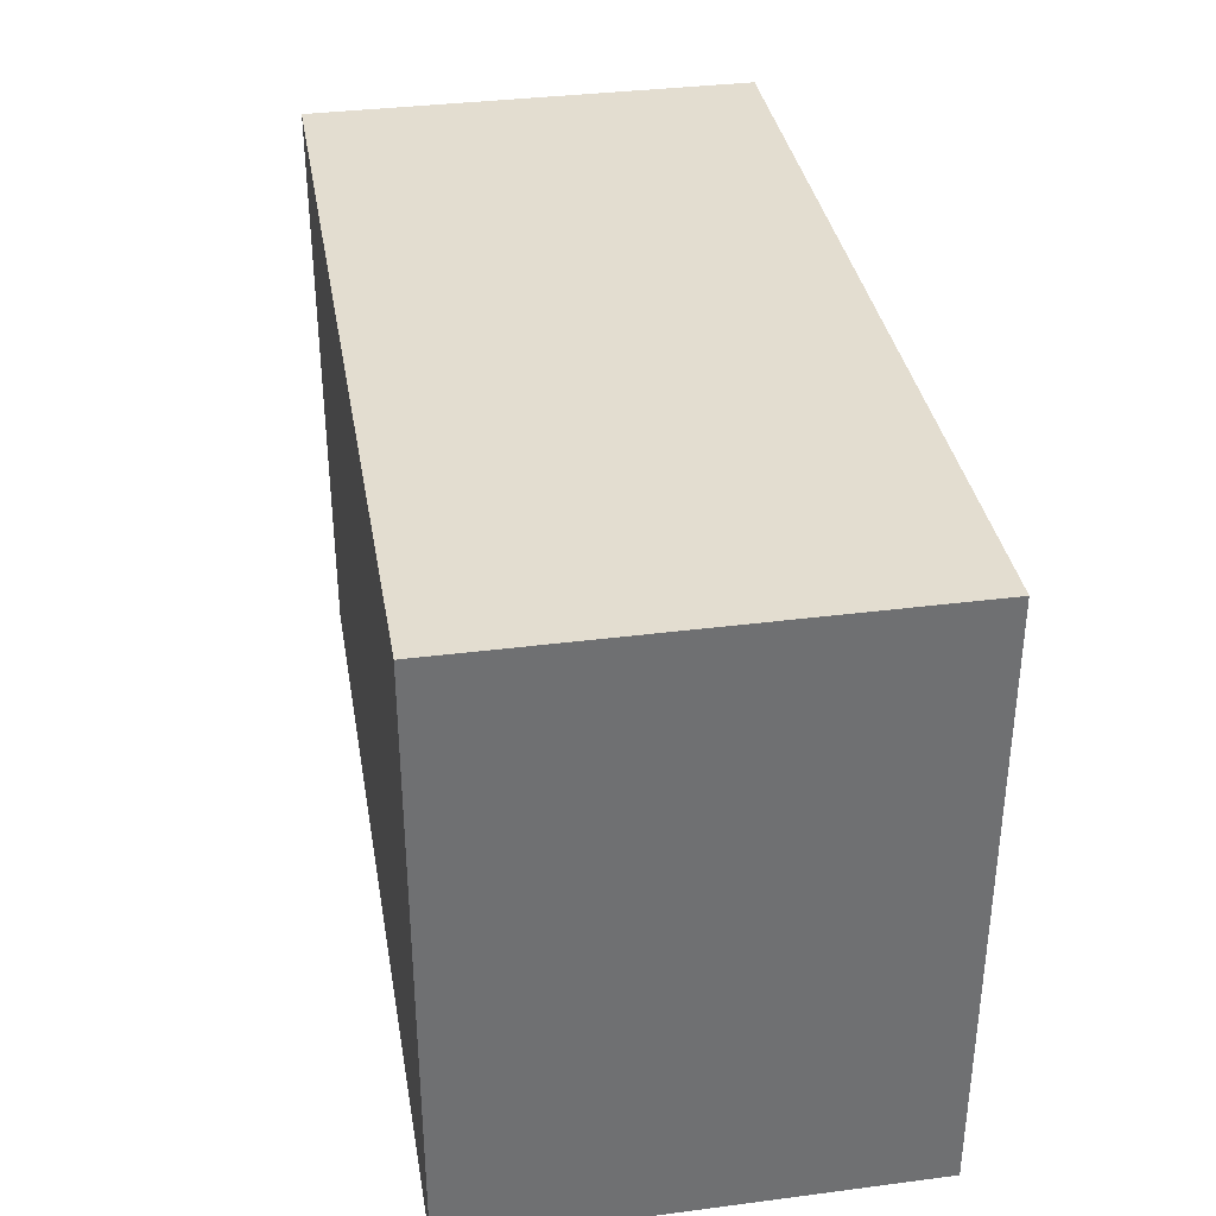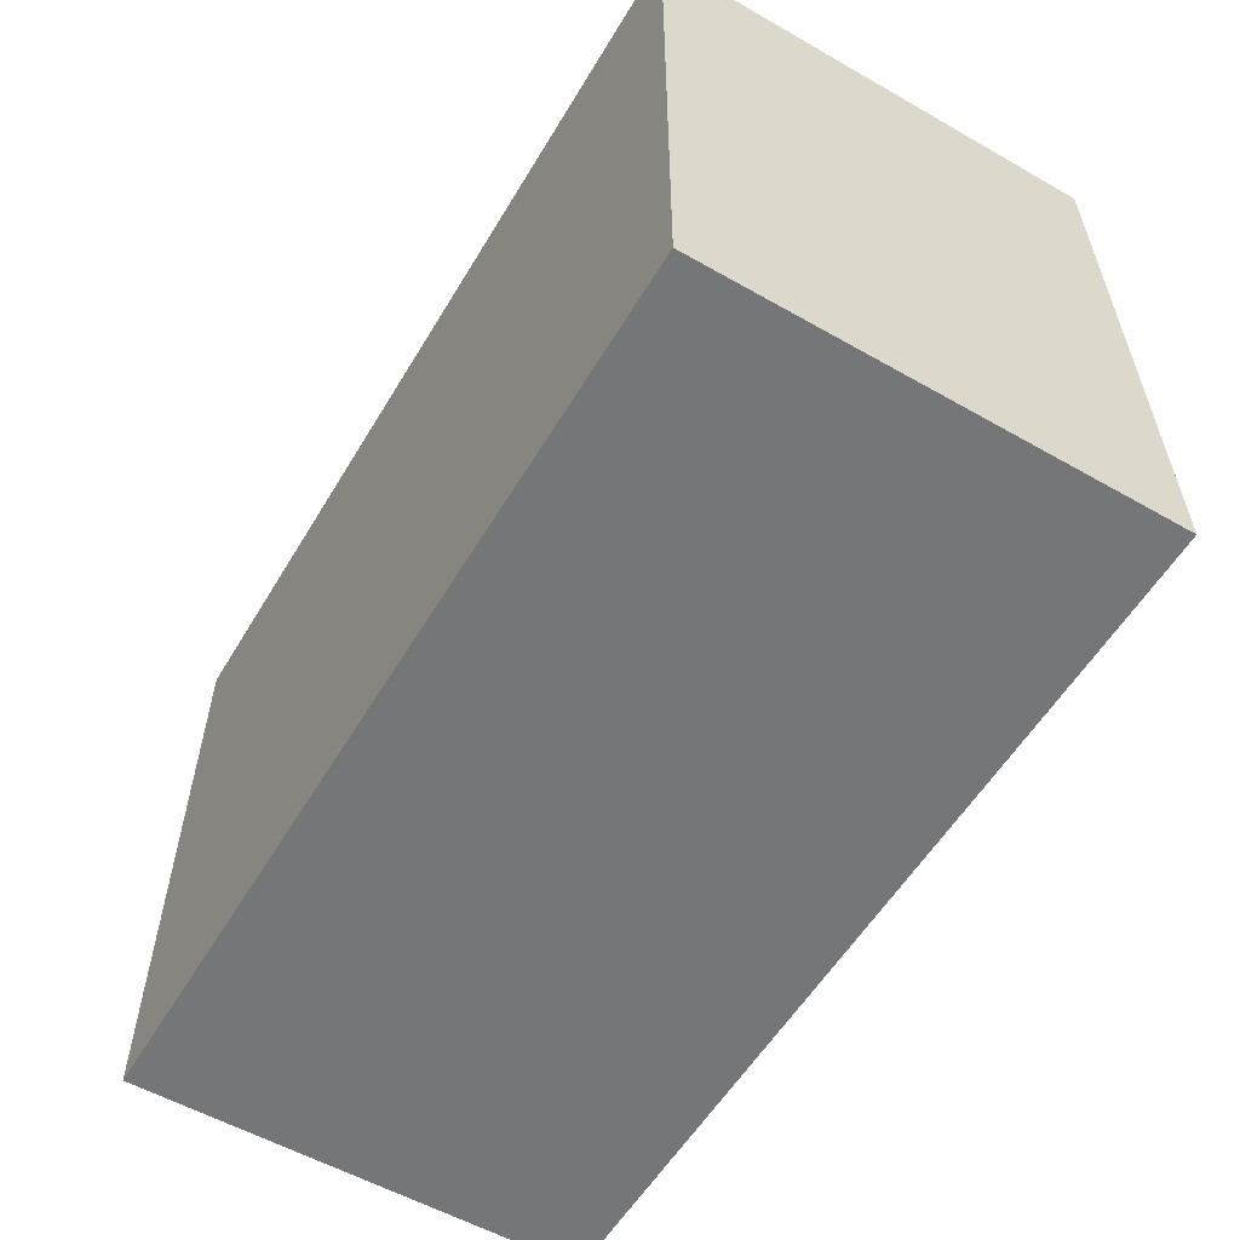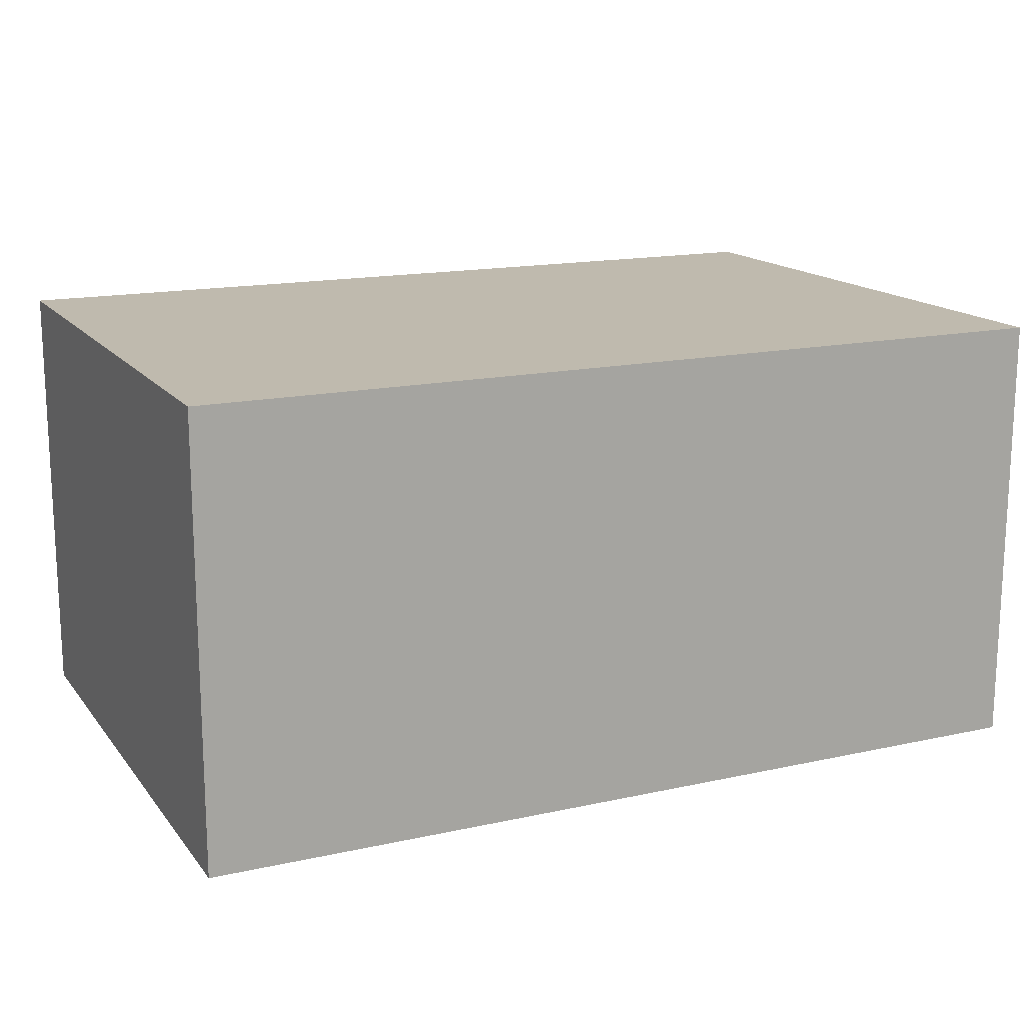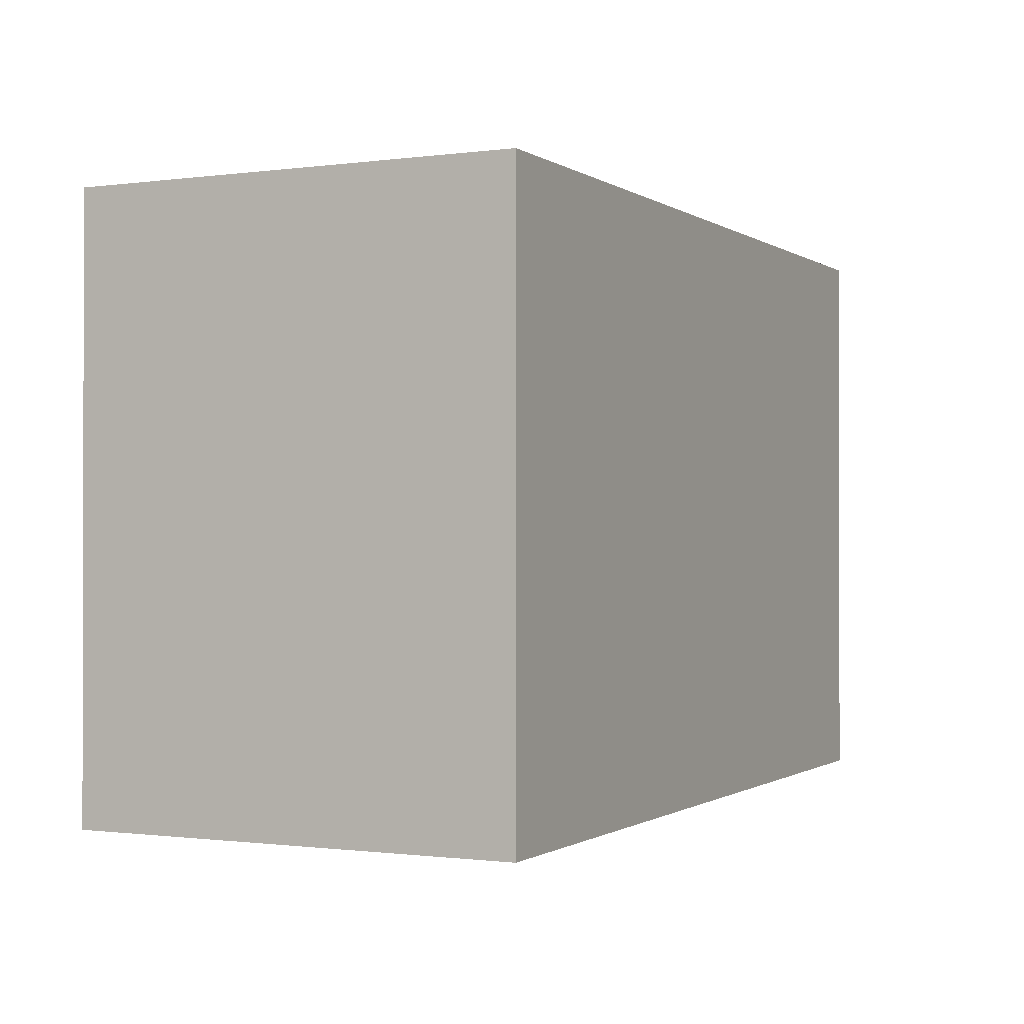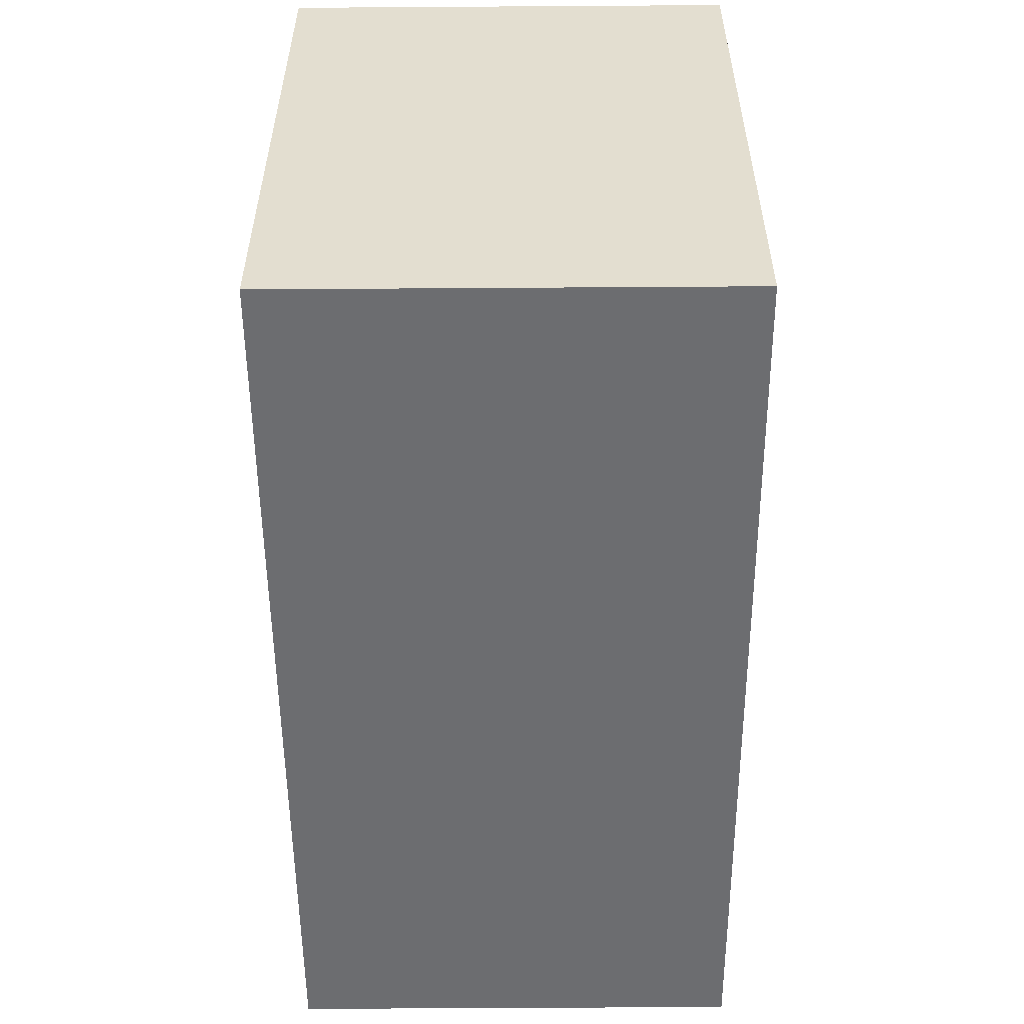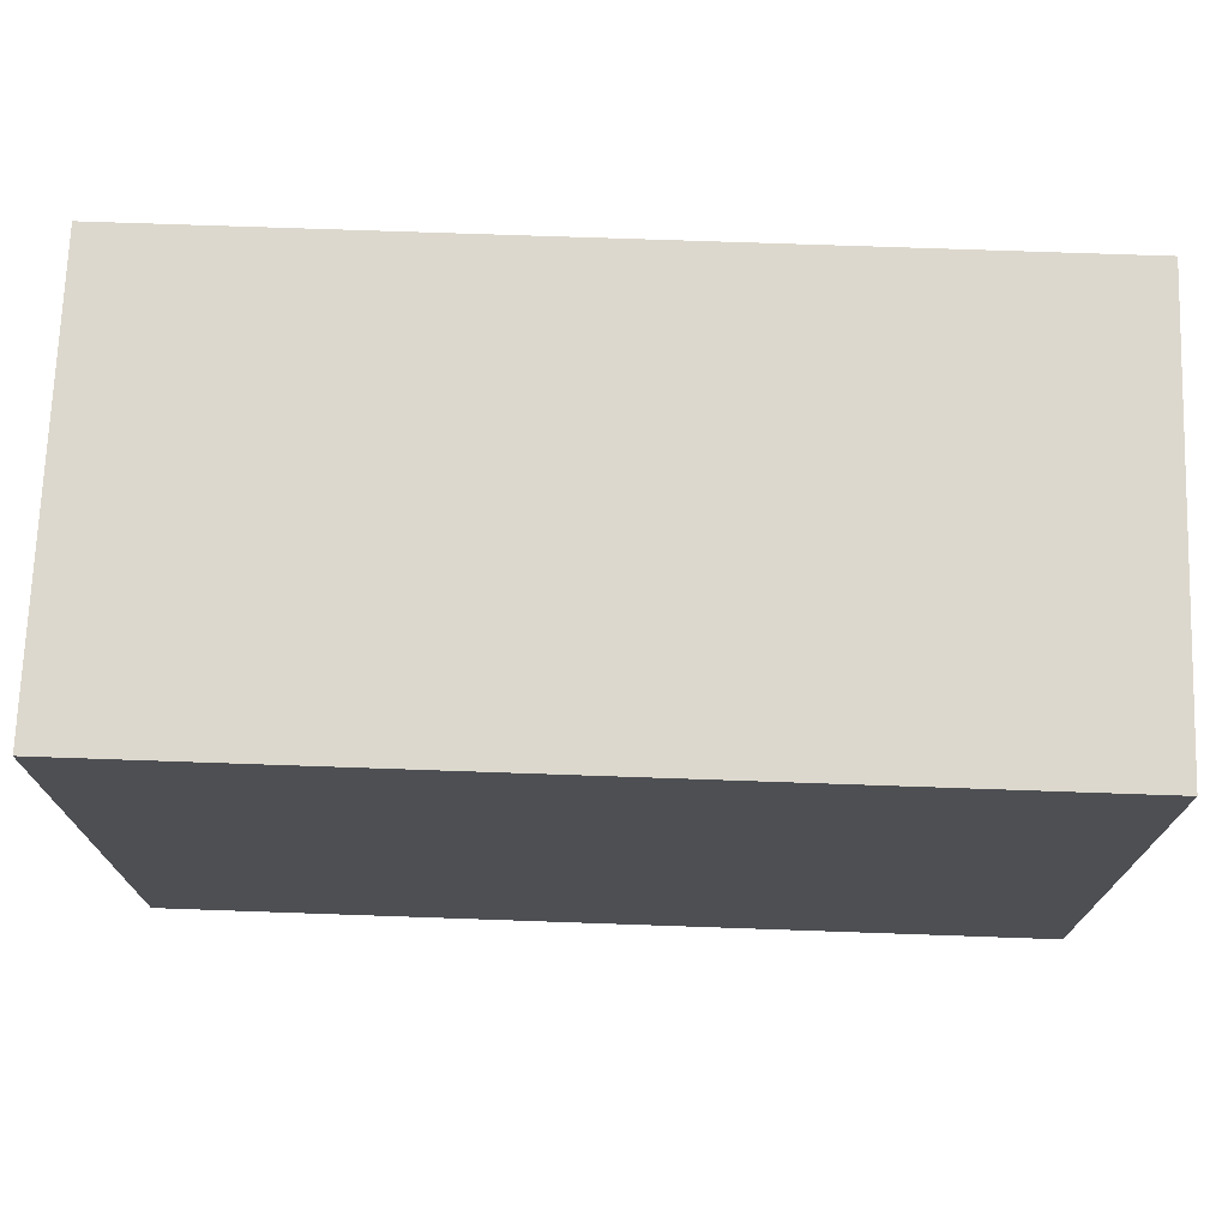
<metadata>
{"format":"obj","ext":"obj","renderer":"f3d","projection":"perspective","resolution":1024,"background":"white","views":[{"elev":35.5,"azim":-99.7,"up":"+Y"},{"elev":-56.7,"azim":-120.7,"up":"+Y"},{"elev":15.7,"azim":155.2,"up":"+Z"},{"elev":-0.7,"azim":116.2,"up":"+Y"},{"elev":-54.0,"azim":-89.6,"up":"+Y"},{"elev":72.3,"azim":-178.0,"up":"+Y"}]}
</metadata>
<code>
v 304 -736 200
v 304 -800 152
v 304 -736 152
v 304 -800 200
v 208 -800 200
v 208 -736 152
v 208 -800 152
v 208 -736 200
f 1 2 3
f 1 4 2
f 5 6 7
f 5 8 6
f 8 3 6
f 8 1 3
f 4 7 2
f 4 5 7
f 6 2 7
f 6 3 2
f 5 1 8
f 5 4 1

</code>
